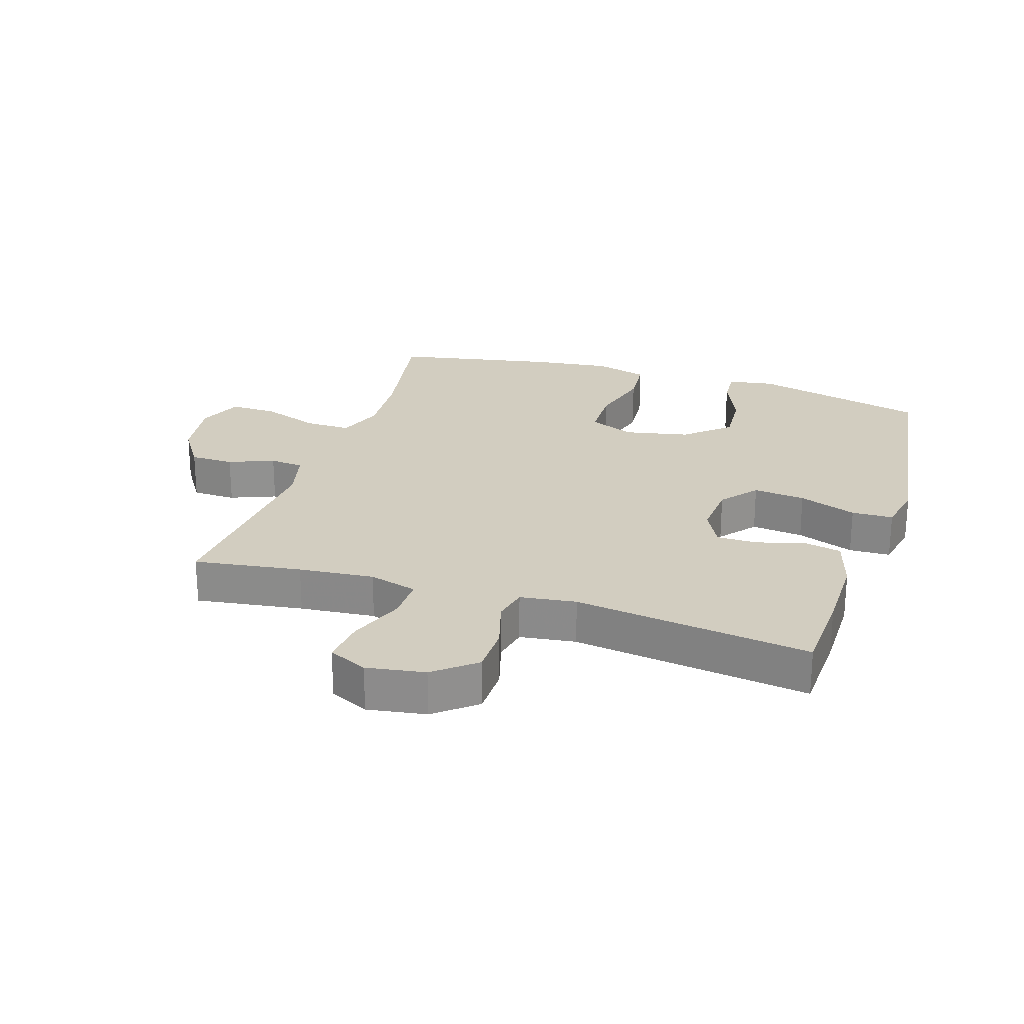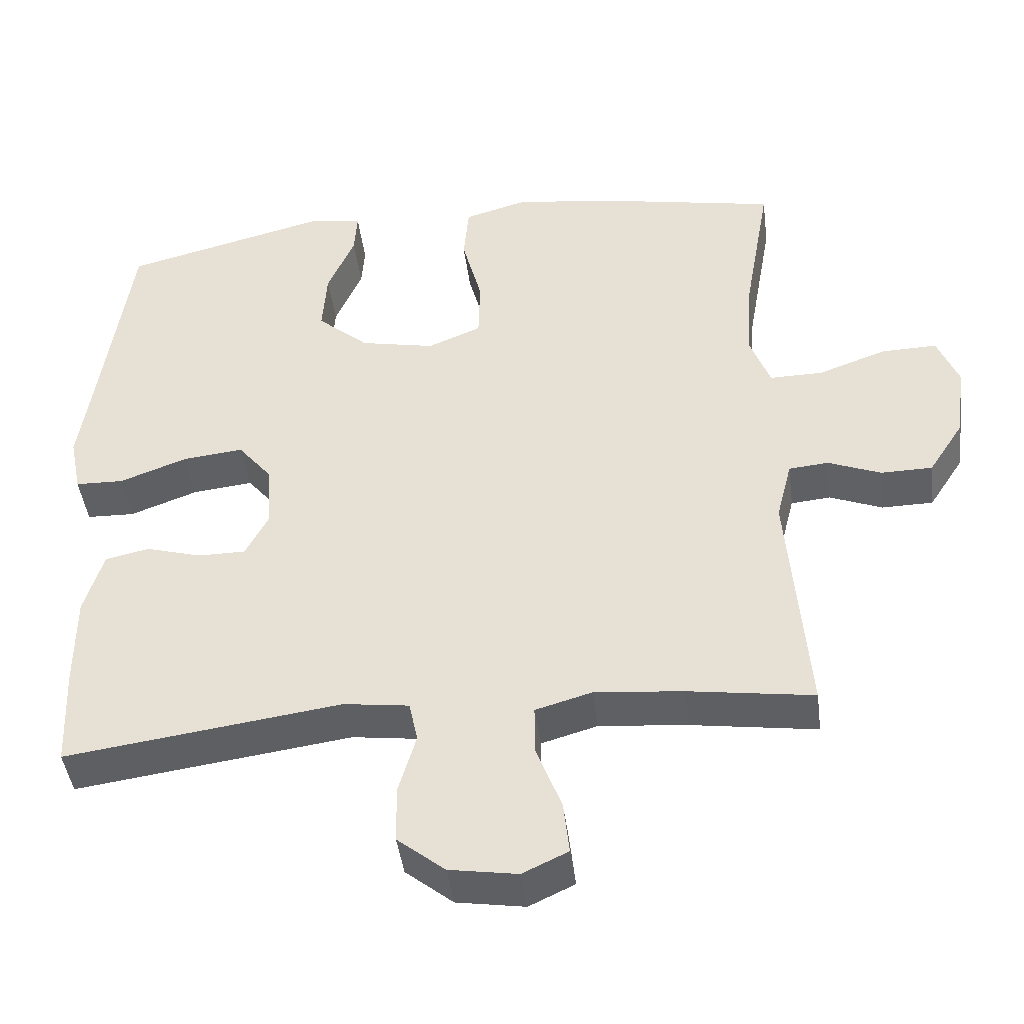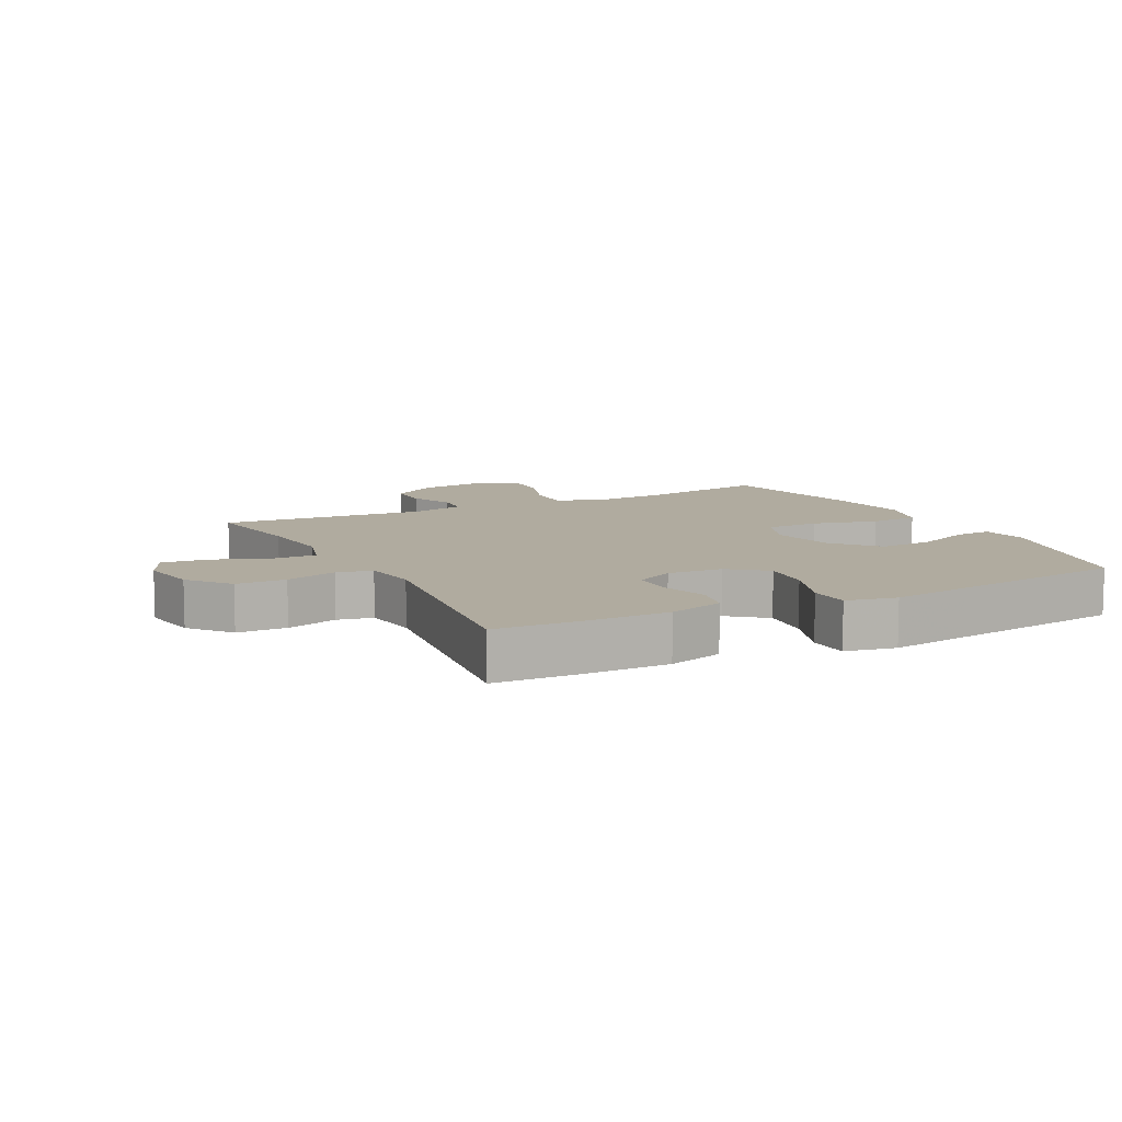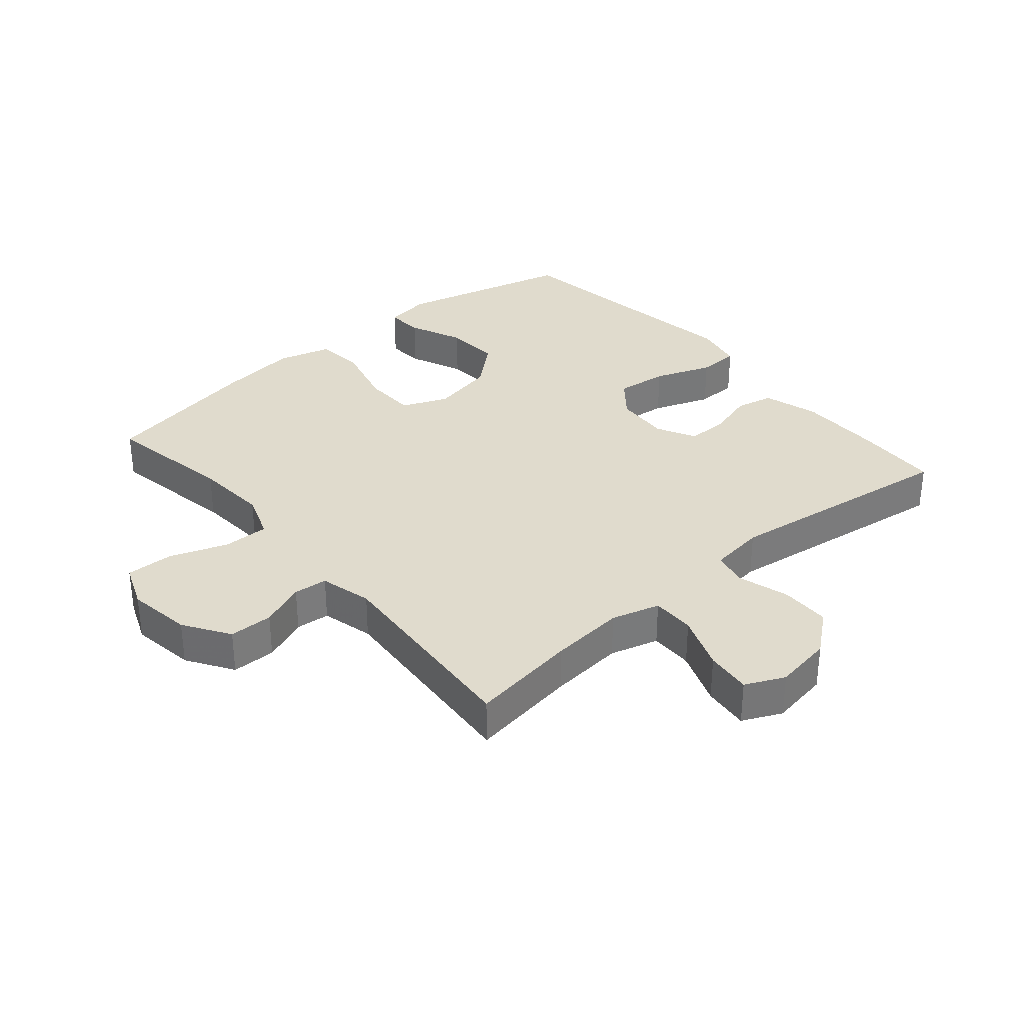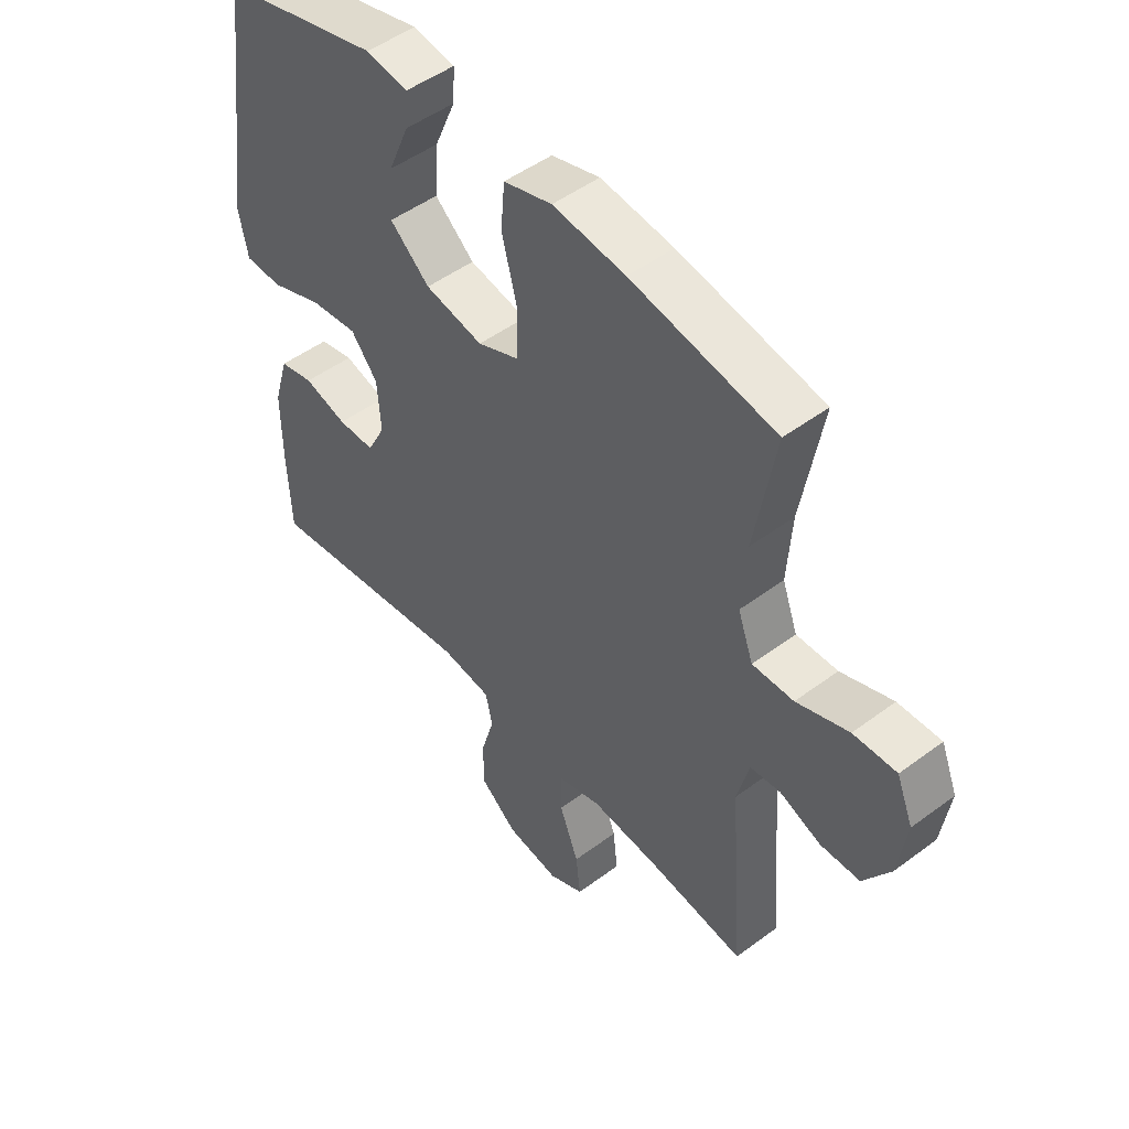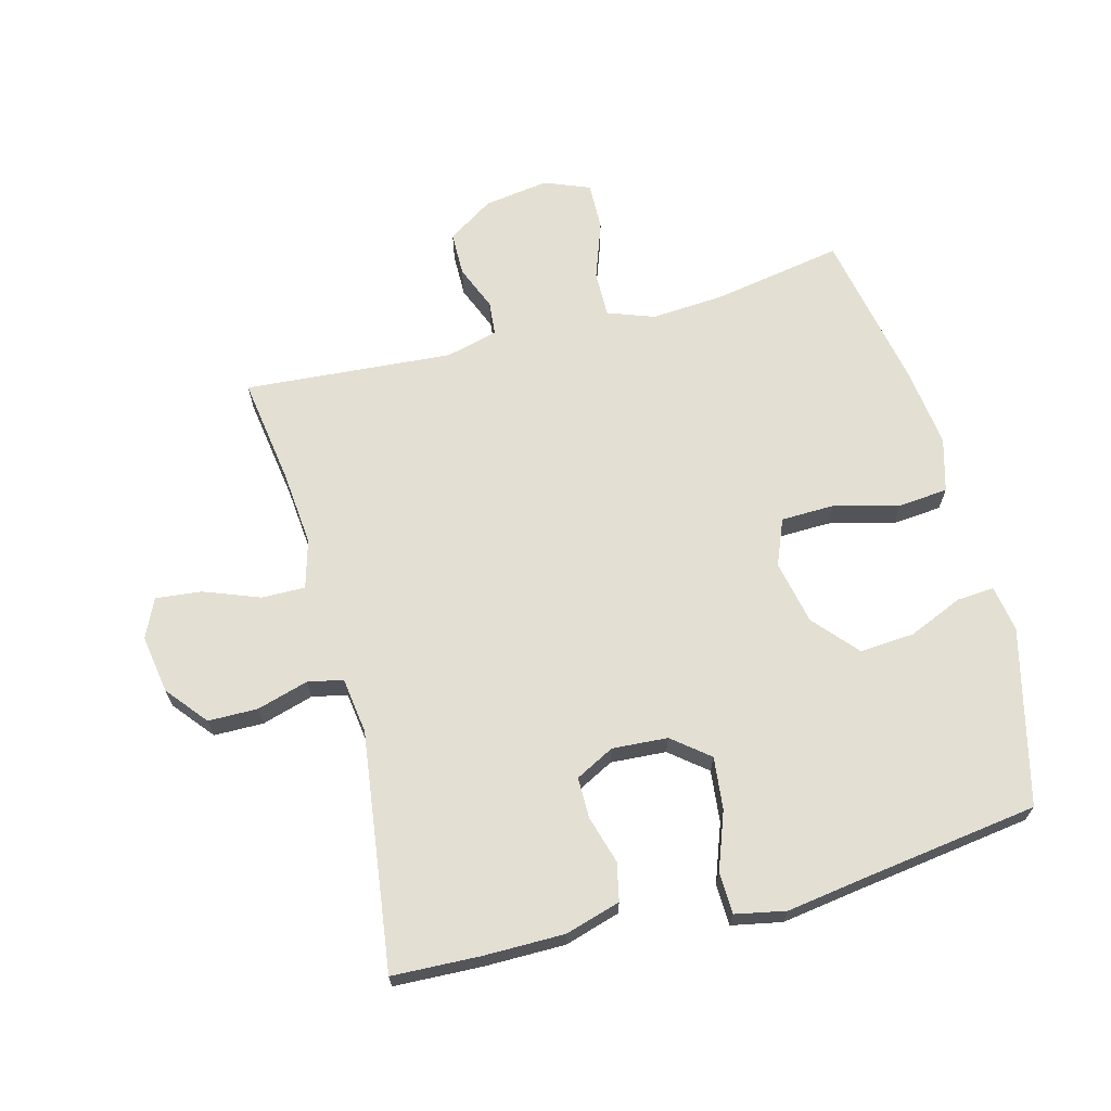
<metadata>
{"format":"obj","ext":"obj","renderer":"f3d","projection":"perspective","resolution":1024,"background":"white","views":[{"elev":24.5,"azim":-162.2,"up":"+Y"},{"elev":-44.1,"azim":7.3,"up":"+Z"},{"elev":9.7,"azim":-117.1,"up":"+Y"},{"elev":33.3,"azim":139.5,"up":"+Y"},{"elev":49.1,"azim":50.4,"up":"+Z"},{"elev":67.1,"azim":-104.9,"up":"+Y"}]}
</metadata>
<code>
v 0.5 0.07 -0.5
v 0.329 0.07 -0.475
v 0.209 0.07 -0.464
v 0.132 0.07 -0.486
v 0.133 0.07 -0.555
v 0.167 0.07 -0.644
v 0.175 0.07 -0.717
v 0.113 0.07 -0.746
v 0.02 0.07 -0.731
v -0.045 0.07 -0.678
v -0.046 0.07 -0.599
v -0.022 0.07 -0.517
v -0.034 0.07 -0.461
v -0.123 0.07 -0.449
v -0.5 0.07 -0.5
v -0.506 0.07 -0.361
v -0.506 0.07 -0.232
v -0.48 0.07 -0.144
v -0.42 0.07 -0.131
v -0.344 0.07 -0.153
v -0.279 0.07 -0.153
v -0.247 0.07 -0.091
v -0.253 0.07 -0.003
v -0.3 0.07 0.055
v -0.383 0.07 0.046
v -0.475 0.07 0.012
v -0.541 0.07 0.014
v -0.557 0.07 0.094
v -0.539 0.07 0.218
v -0.5 0.07 0.5
v -0.221 0.07 0.57
v -0.147 0.07 0.558
v -0.151 0.07 0.499
v -0.188 0.07 0.412
v -0.194 0.07 0.325
v -0.124 0.07 0.264
v -0.022 0.07 0.243
v 0.051 0.07 0.273
v 0.053 0.07 0.358
v 0.026 0.07 0.462
v 0.033 0.07 0.541
v 0.118 0.07 0.565
v 0.246 0.07 0.549
v 0.5 0.07 0.5
v 0.464 0.07 0.294
v 0.456 0.07 0.177
v 0.483 0.07 0.103
v 0.556 0.07 0.104
v 0.648 0.07 0.137
v 0.724 0.07 0.139
v 0.753 0.07 0.067
v 0.738 0.07 -0.036
v 0.691 0.07 -0.109
v 0.621 0.07 -0.11
v 0.549 0.07 -0.081
v 0.495 0.07 -0.086
v 0.474 0.07 -0.169
v 0.5 0 -0.5
v 0.329 0 -0.475
v 0.209 0 -0.464
v 0.132 0 -0.486
v 0.133 0 -0.555
v 0.167 0 -0.644
v 0.175 0 -0.717
v 0.113 0 -0.746
v 0.02 0 -0.731
v -0.045 0 -0.678
v -0.046 0 -0.599
v -0.022 0 -0.517
v -0.034 0 -0.461
v -0.123 0 -0.449
v -0.5 0 -0.5
v -0.506 0 -0.361
v -0.506 0 -0.232
v -0.48 0 -0.144
v -0.42 0 -0.131
v -0.344 0 -0.153
v -0.279 0 -0.153
v -0.247 0 -0.091
v -0.253 0 -0.003
v -0.3 0 0.055
v -0.383 0 0.046
v -0.475 0 0.012
v -0.541 0 0.014
v -0.557 0 0.094
v -0.539 0 0.218
v -0.5 0 0.5
v -0.221 0 0.57
v -0.147 0 0.558
v -0.151 0 0.499
v -0.188 0 0.412
v -0.194 0 0.325
v -0.124 0 0.264
v -0.022 0 0.243
v 0.051 0 0.273
v 0.053 0 0.358
v 0.026 0 0.462
v 0.033 0 0.541
v 0.118 0 0.565
v 0.246 0 0.549
v 0.5 0 0.5
v 0.464 0 0.294
v 0.456 0 0.177
v 0.483 0 0.103
v 0.556 0 0.104
v 0.648 0 0.137
v 0.724 0 0.139
v 0.753 0 0.067
v 0.738 0 -0.036
v 0.691 0 -0.109
v 0.621 0 -0.11
v 0.549 0 -0.081
v 0.495 0 -0.086
v 0.474 0 -0.169
f 52 53 54 55
f 52 55 56
f 51 52 56
f 48 49 50 51
f 47 48 51 56
f 46 47 56 57
f 42 43 44 45
f 42 45 46
f 39 40 41 42
f 38 39 42 46
f 37 38 46 57
f 31 32 33 34
f 29 30 31 34
f 29 34 35
f 28 29 35 36
f 25 26 27 28
f 24 25 28 36
f 17 18 19 20
f 17 20 21
f 14 15 16 17
f 13 14 17 21
f 9 10 11 12
f 7 8 9 12
f 5 6 7 12
f 4 5 12 13
f 3 4 13 21
f 37 57 1 2
f 23 24 36 37
f 22 23 37 2
f 2 3 21 22
f 112 111 110 109
f 113 112 109
f 113 109 108
f 108 107 106 105
f 113 108 105 104
f 114 113 104 103
f 102 101 100 99
f 103 102 99
f 99 98 97 96
f 103 99 96 95
f 114 103 95 94
f 91 90 89 88
f 91 88 87 86
f 92 91 86
f 93 92 86 85
f 85 84 83 82
f 93 85 82 81
f 77 76 75 74
f 78 77 74
f 74 73 72 71
f 78 74 71 70
f 69 68 67 66
f 69 66 65 64
f 69 64 63 62
f 70 69 62 61
f 78 70 61 60
f 59 58 114 94
f 94 93 81 80
f 59 94 80 79
f 79 78 60 59
f 1 58 59 2
f 2 59 60 3
f 3 60 61 4
f 4 61 62 5
f 5 62 63 6
f 6 63 64 7
f 7 64 65 8
f 8 65 66 9
f 9 66 67 10
f 10 67 68 11
f 11 68 69 12
f 12 69 70 13
f 13 70 71 14
f 14 71 72 15
f 15 72 73 16
f 16 73 74 17
f 17 74 75 18
f 18 75 76 19
f 19 76 77 20
f 20 77 78 21
f 21 78 79 22
f 22 79 80 23
f 23 80 81 24
f 24 81 82 25
f 25 82 83 26
f 26 83 84 27
f 27 84 85 28
f 28 85 86 29
f 29 86 87 30
f 30 87 88 31
f 31 88 89 32
f 32 89 90 33
f 33 90 91 34
f 34 91 92 35
f 35 92 93 36
f 36 93 94 37
f 37 94 95 38
f 38 95 96 39
f 39 96 97 40
f 40 97 98 41
f 41 98 99 42
f 42 99 100 43
f 43 100 101 44
f 44 101 102 45
f 45 102 103 46
f 46 103 104 47
f 47 104 105 48
f 48 105 106 49
f 49 106 107 50
f 50 107 108 51
f 51 108 109 52
f 52 109 110 53
f 53 110 111 54
f 54 111 112 55
f 55 112 113 56
f 56 113 114 57
f 57 114 58 1

</code>
